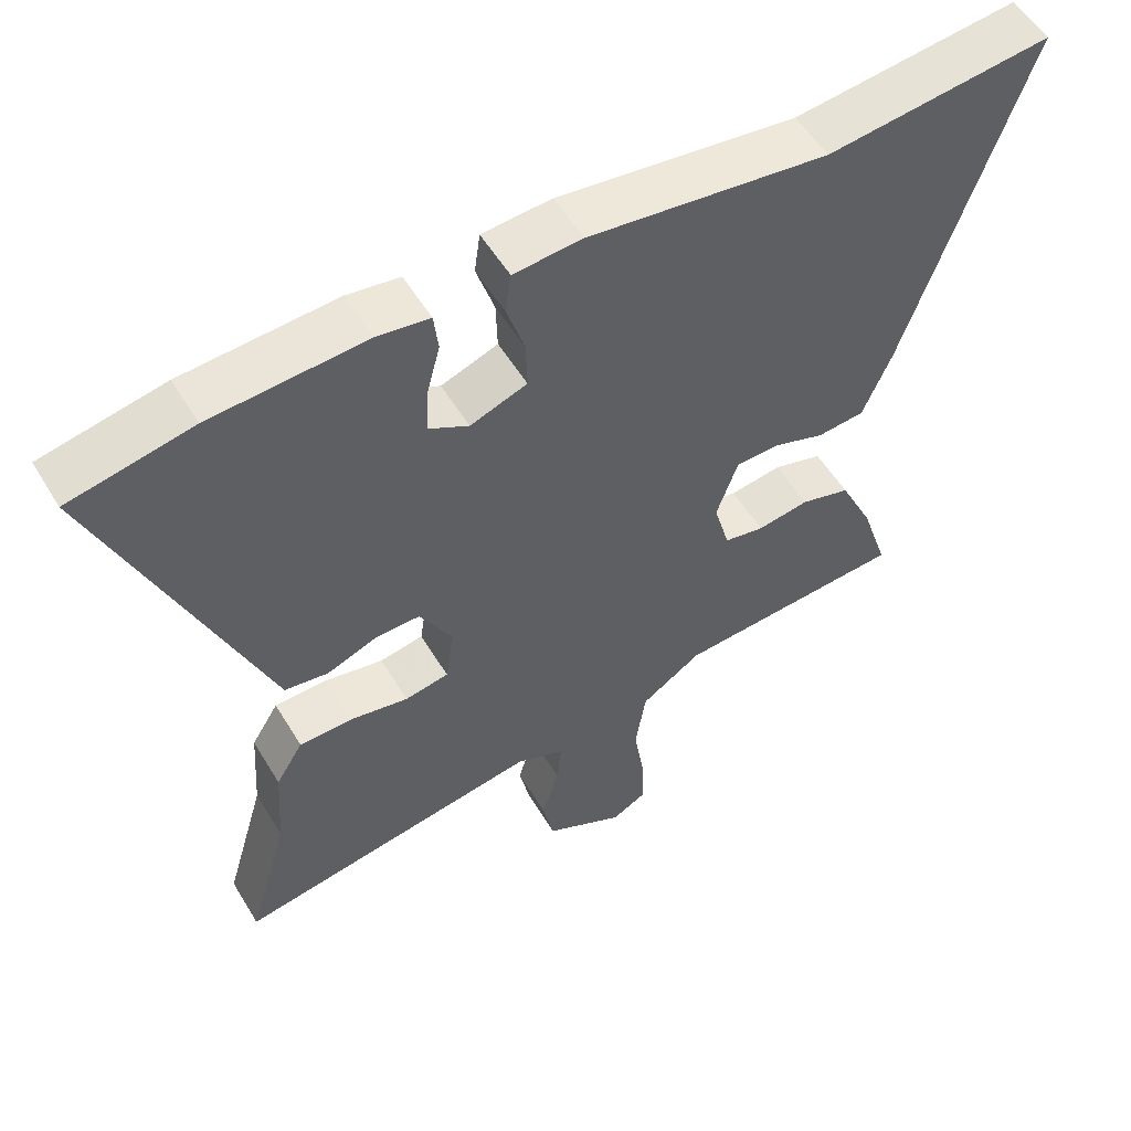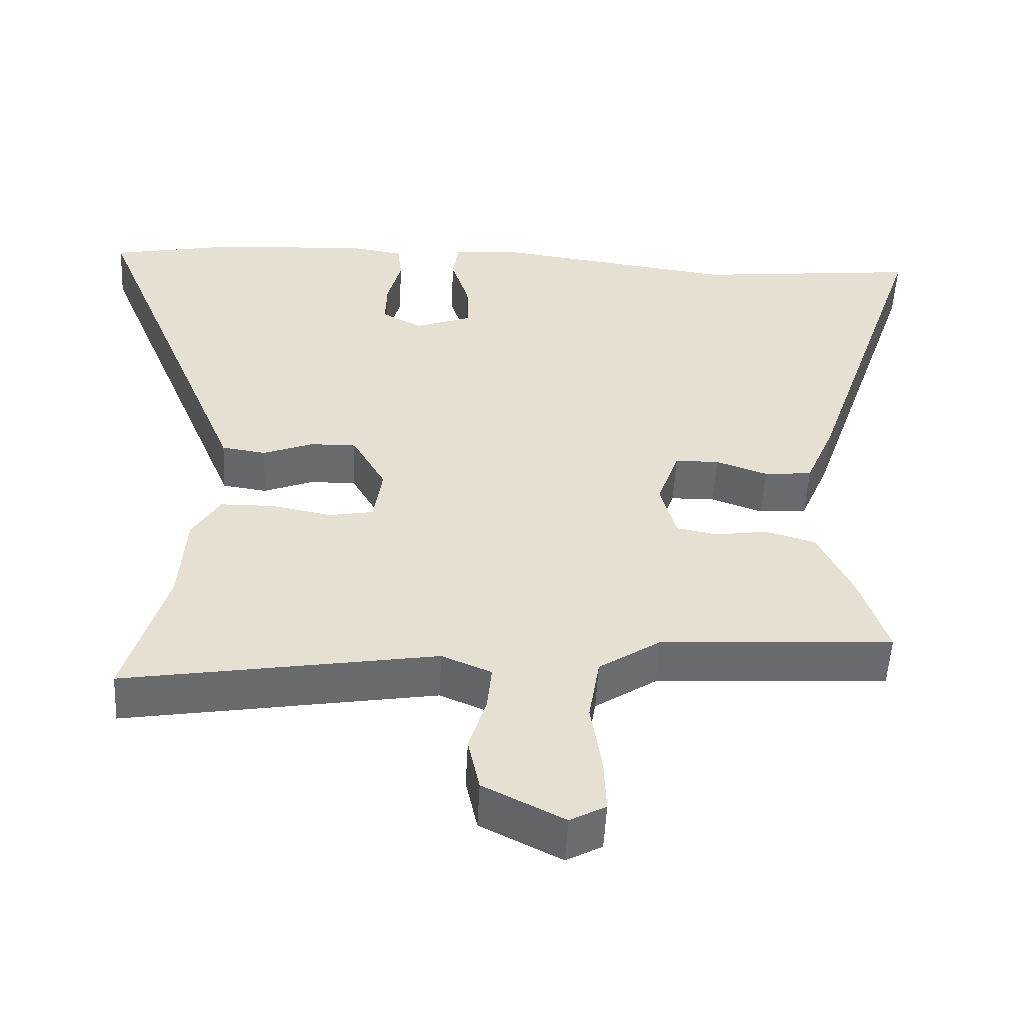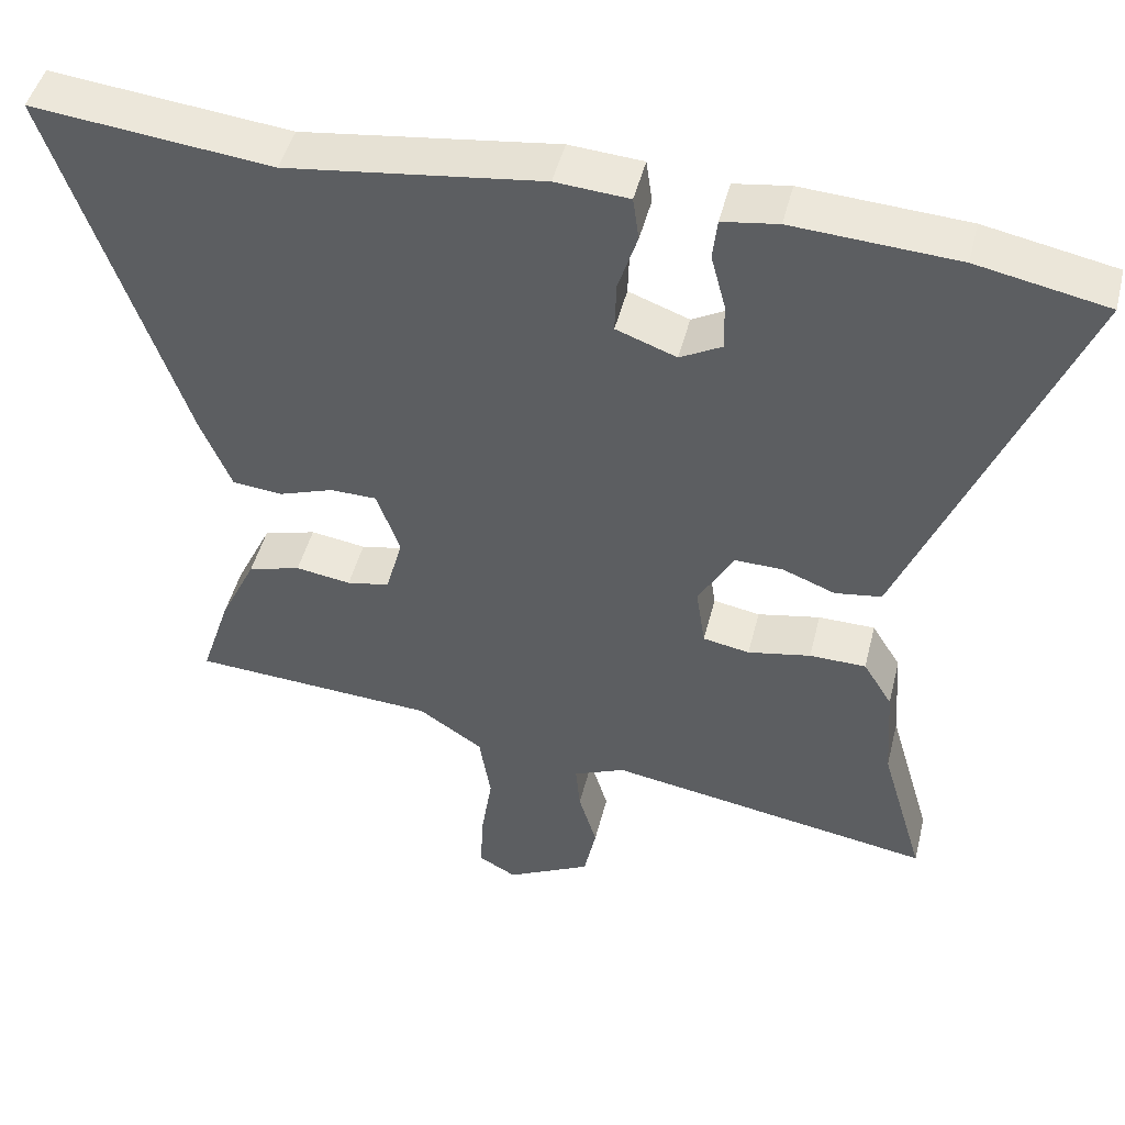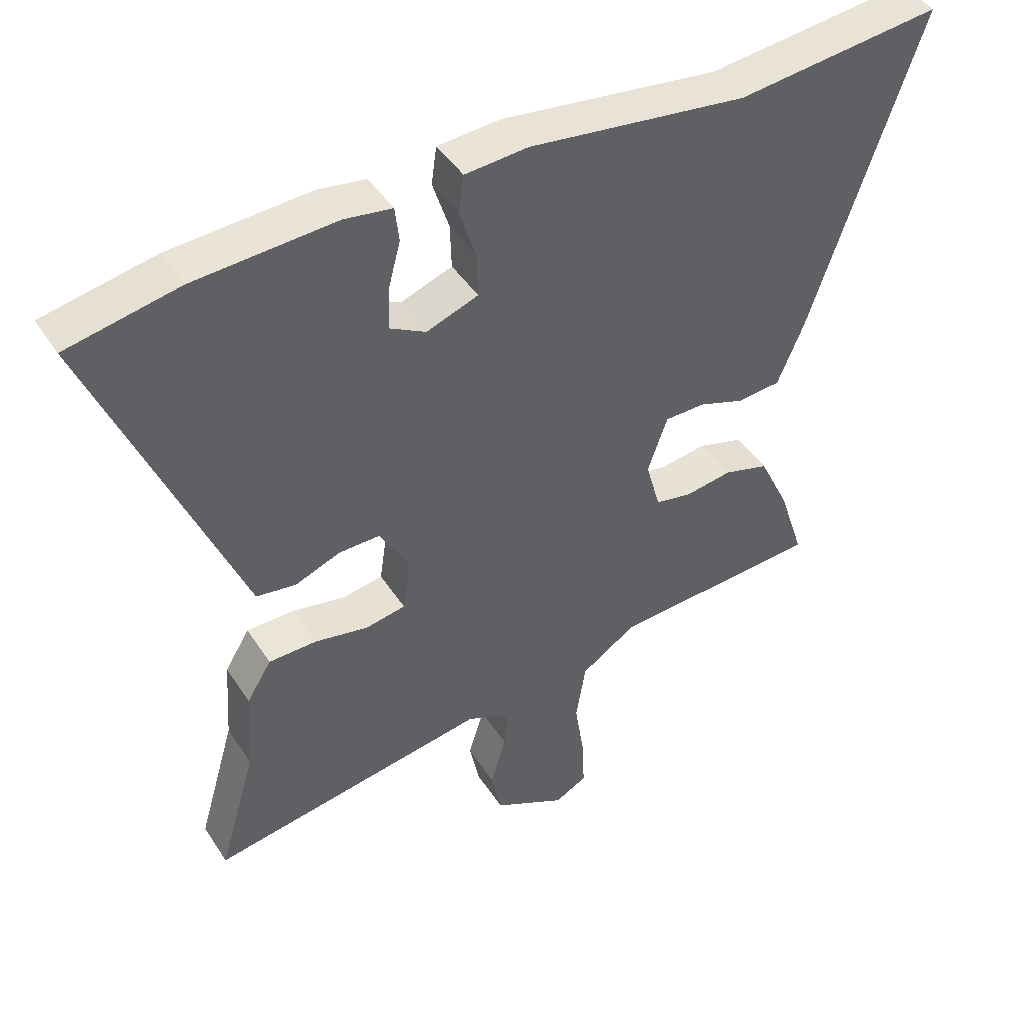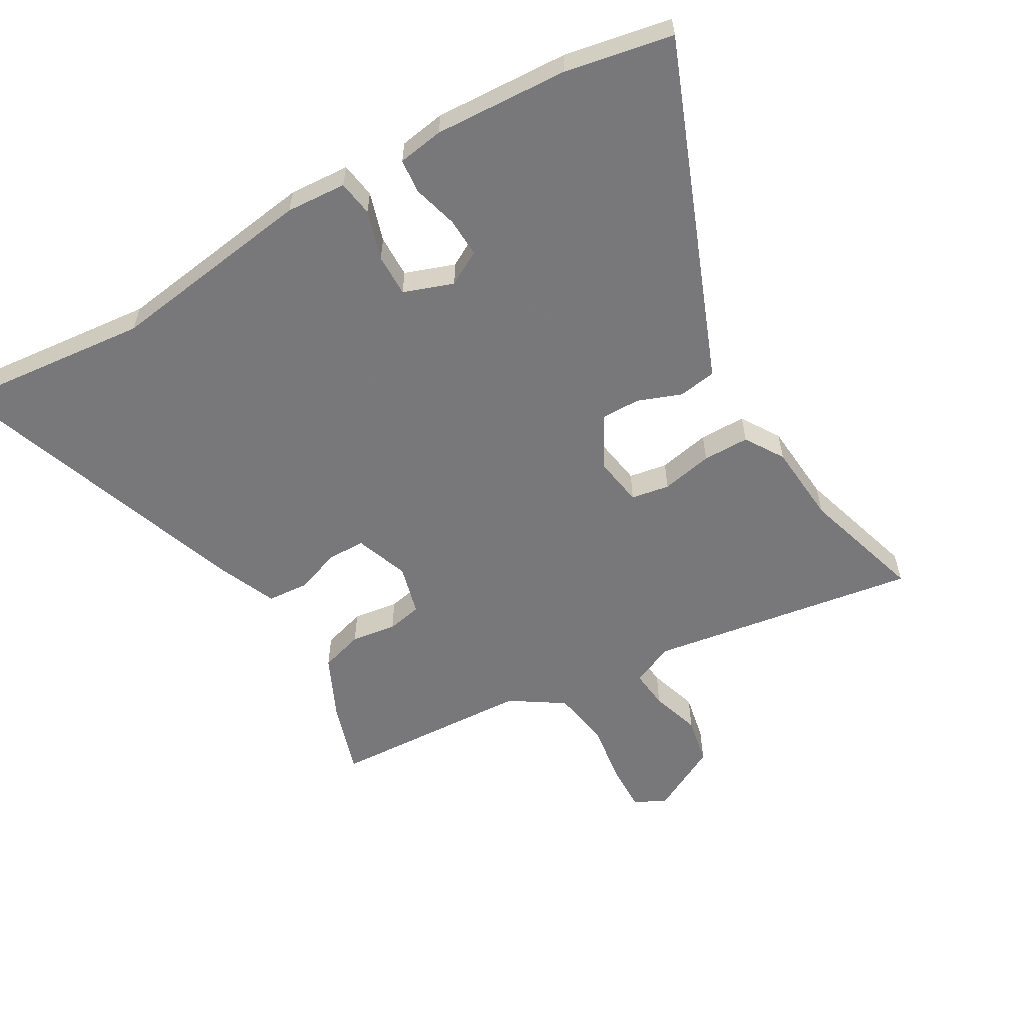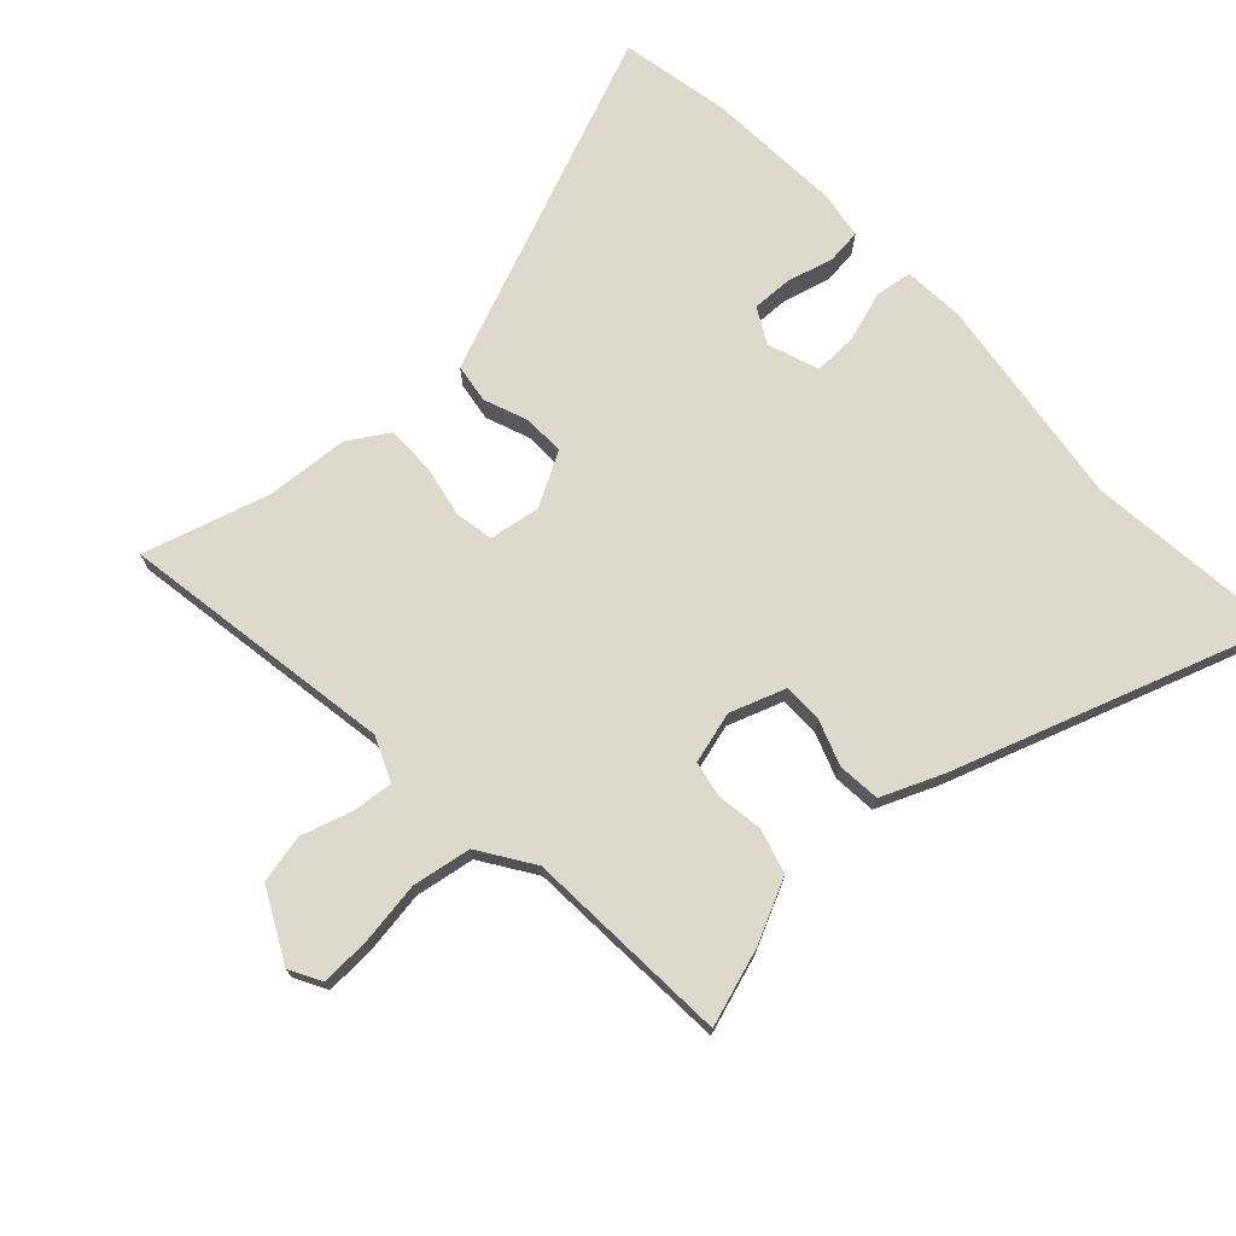
<metadata>
{"format":"obj","ext":"obj","renderer":"f3d","projection":"perspective","resolution":1024,"background":"white","views":[{"elev":54.8,"azim":149.3,"up":"+Z"},{"elev":-52.9,"azim":177.1,"up":"+Z"},{"elev":47.1,"azim":13.9,"up":"+Z"},{"elev":44.5,"azim":149.2,"up":"+Z"},{"elev":-57.6,"azim":30.6,"up":"+Y"},{"elev":72.7,"azim":-132.7,"up":"+Y"}]}
</metadata>
<code>
v 0.482 0.07 0.504
v 0.652 0.07 0.47
v 0.475 0.07 0.036
v 0.433 0.07 -0.067
v 0.372 0.07 -0.076
v 0.303 0.07 -0.049
v 0.24 0.07 -0.048
v 0.194 0.07 -0.13
v 0.206 0.07 -0.21
v 0.267 0.07 -0.221
v 0.349 0.07 -0.205
v 0.423 0.07 -0.206
v 0.461 0.07 -0.268
v 0.47 0.07 -0.397
v 0.527 0.07 -0.593
v 0.1 0.07 -0.522
v 0.032 0.07 -0.551
v 0.038 0.07 -0.614
v 0.062 0.07 -0.693
v 0.046 0.07 -0.769
v -0.065 0.07 -0.826
v -0.114 0.07 -0.799
v -0.111 0.07 -0.722
v -0.096 0.07 -0.624
v -0.111 0.07 -0.532
v -0.195 0.07 -0.476
v -0.516 0.07 -0.456
v -0.477 0.07 -0.337
v -0.43 0.07 -0.239
v -0.361 0.07 -0.219
v -0.289 0.07 -0.23
v -0.233 0.07 -0.219
v -0.211 0.07 -0.139
v -0.241 0.07 -0.053
v -0.302 0.07 -0.052
v -0.373 0.07 -0.077
v -0.439 0.07 -0.071
v -0.479 0.07 0.025
v -0.645 0.07 0.516
v -0.333 0.07 0.482
v -0.001 0.07 0.526
v 0.095 0.07 0.519
v 0.103 0.07 0.462
v 0.078 0.07 0.384
v 0.076 0.07 0.316
v 0.155 0.07 0.287
v 0.21 0.07 0.317
v 0.208 0.07 0.38
v 0.189 0.07 0.452
v 0.195 0.07 0.506
v 0.268 0.07 0.517
v 0.482 0 0.504
v 0.652 0 0.47
v 0.475 0 0.036
v 0.433 0 -0.067
v 0.372 0 -0.076
v 0.303 0 -0.049
v 0.24 0 -0.048
v 0.194 0 -0.13
v 0.206 0 -0.21
v 0.267 0 -0.221
v 0.349 0 -0.205
v 0.423 0 -0.206
v 0.461 0 -0.268
v 0.47 0 -0.397
v 0.527 0 -0.593
v 0.1 0 -0.522
v 0.032 0 -0.551
v 0.038 0 -0.614
v 0.062 0 -0.693
v 0.046 0 -0.769
v -0.065 0 -0.826
v -0.114 0 -0.799
v -0.111 0 -0.722
v -0.096 0 -0.624
v -0.111 0 -0.532
v -0.195 0 -0.476
v -0.516 0 -0.456
v -0.477 0 -0.337
v -0.43 0 -0.239
v -0.361 0 -0.219
v -0.289 0 -0.23
v -0.233 0 -0.219
v -0.211 0 -0.139
v -0.241 0 -0.053
v -0.302 0 -0.052
v -0.373 0 -0.077
v -0.439 0 -0.071
v -0.479 0 0.025
v -0.645 0 0.516
v -0.333 0 0.482
v -0.001 0 0.526
v 0.095 0 0.519
v 0.103 0 0.462
v 0.078 0 0.384
v 0.076 0 0.316
v 0.155 0 0.287
v 0.21 0 0.317
v 0.208 0 0.38
v 0.189 0 0.452
v 0.195 0 0.506
v 0.268 0 0.517
f 1 2 3
f 51 1 3
f 50 51 3
f 49 50 3
f 48 49 3
f 4 5 6
f 3 4 6
f 48 3 6
f 47 48 6
f 46 47 6 7
f 45 46 7 8
f 42 43 44
f 41 42 44
f 40 41 44
f 40 44 45
f 39 40 45
f 38 39 45
f 37 38 45
f 36 37 45
f 35 36 45
f 34 35 45
f 45 8 9
f 34 45 9
f 33 34 9
f 29 30 31
f 28 29 31
f 27 28 31
f 26 27 31
f 25 26 31 32
f 22 23 24
f 21 22 24
f 20 21 24
f 19 20 24
f 18 19 24
f 17 18 24 25
f 33 9 10
f 32 33 10
f 25 32 10
f 17 25 10
f 16 17 10
f 12 13 14
f 11 12 14
f 14 15 16
f 11 14 16
f 10 11 16
f 54 53 52
f 54 52 102
f 54 102 101
f 54 101 100
f 54 100 99
f 57 56 55
f 57 55 54
f 57 54 99
f 57 99 98
f 58 57 98 97
f 59 58 97 96
f 95 94 93
f 95 93 92
f 95 92 91
f 96 95 91
f 96 91 90
f 96 90 89
f 96 89 88
f 96 88 87
f 96 87 86
f 96 86 85
f 60 59 96
f 60 96 85
f 60 85 84
f 82 81 80
f 82 80 79
f 82 79 78
f 82 78 77
f 83 82 77 76
f 75 74 73
f 75 73 72
f 75 72 71
f 75 71 70
f 75 70 69
f 76 75 69 68
f 61 60 84
f 61 84 83
f 61 83 76
f 61 76 68
f 61 68 67
f 65 64 63
f 65 63 62
f 67 66 65
f 67 65 62
f 67 62 61
f 1 52 53 2
f 2 53 54 3
f 3 54 55 4
f 4 55 56 5
f 5 56 57 6
f 6 57 58 7
f 7 58 59 8
f 8 59 60 9
f 9 60 61 10
f 10 61 62 11
f 11 62 63 12
f 12 63 64 13
f 13 64 65 14
f 14 65 66 15
f 15 66 67 16
f 16 67 68 17
f 17 68 69 18
f 18 69 70 19
f 19 70 71 20
f 20 71 72 21
f 21 72 73 22
f 22 73 74 23
f 23 74 75 24
f 24 75 76 25
f 25 76 77 26
f 26 77 78 27
f 27 78 79 28
f 28 79 80 29
f 29 80 81 30
f 30 81 82 31
f 31 82 83 32
f 32 83 84 33
f 33 84 85 34
f 34 85 86 35
f 35 86 87 36
f 36 87 88 37
f 37 88 89 38
f 38 89 90 39
f 39 90 91 40
f 40 91 92 41
f 41 92 93 42
f 42 93 94 43
f 43 94 95 44
f 44 95 96 45
f 45 96 97 46
f 46 97 98 47
f 47 98 99 48
f 48 99 100 49
f 49 100 101 50
f 50 101 102 51
f 51 102 52 1

</code>
